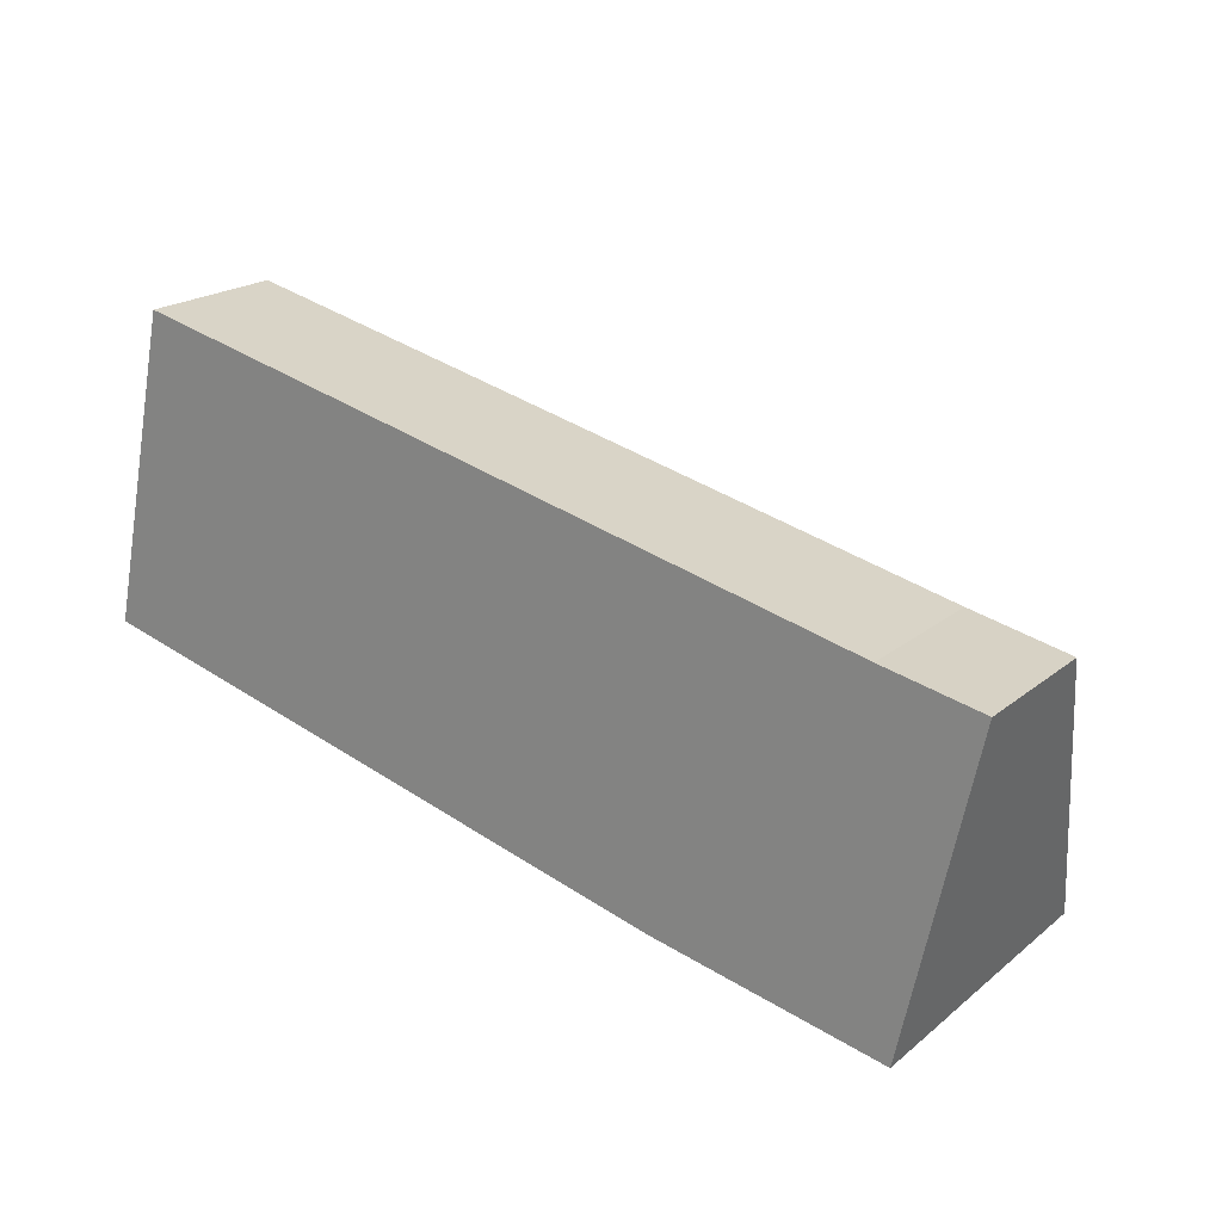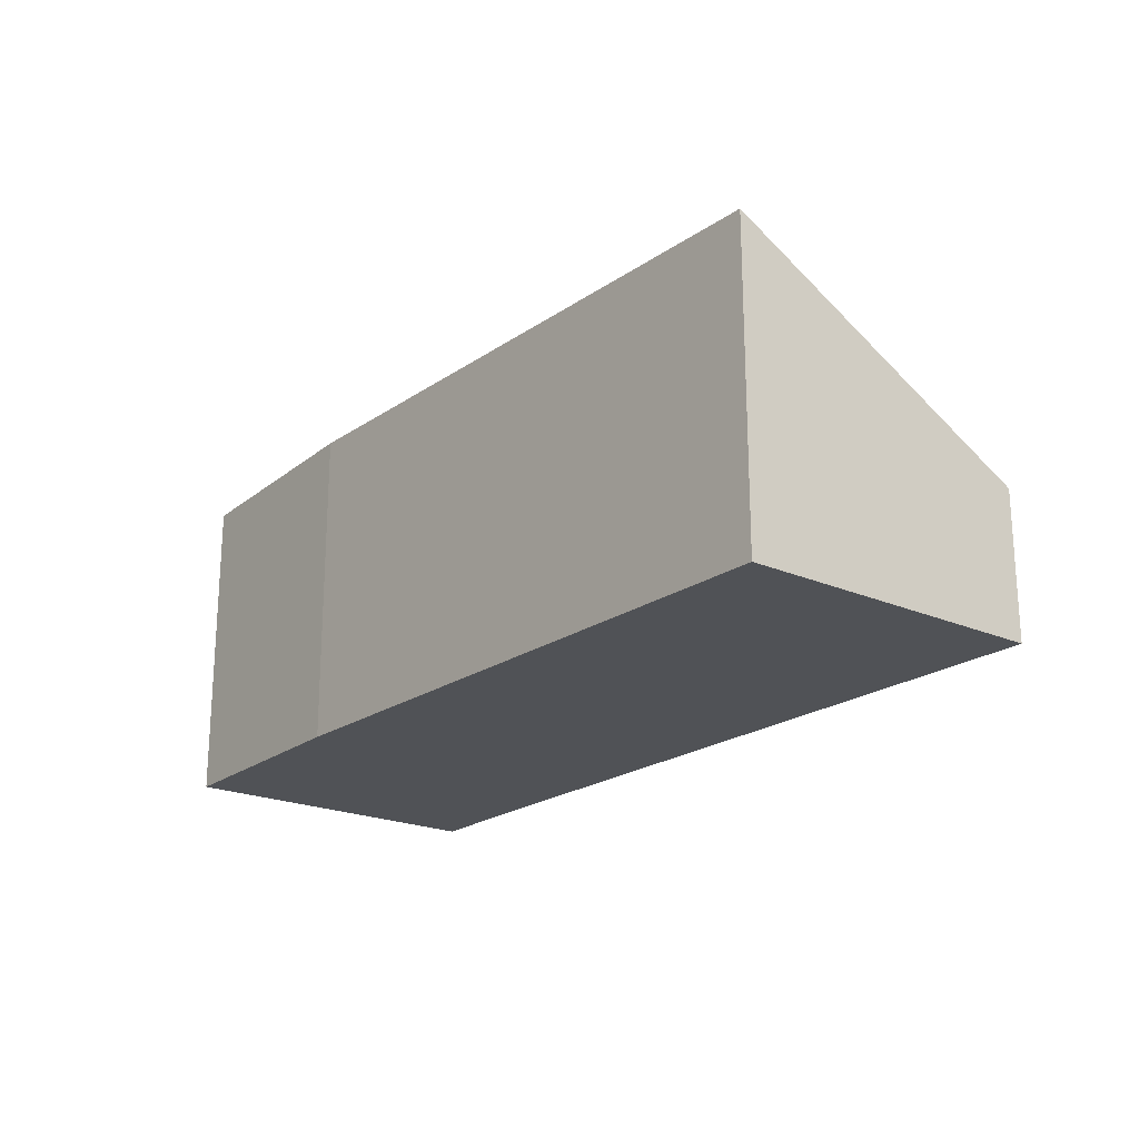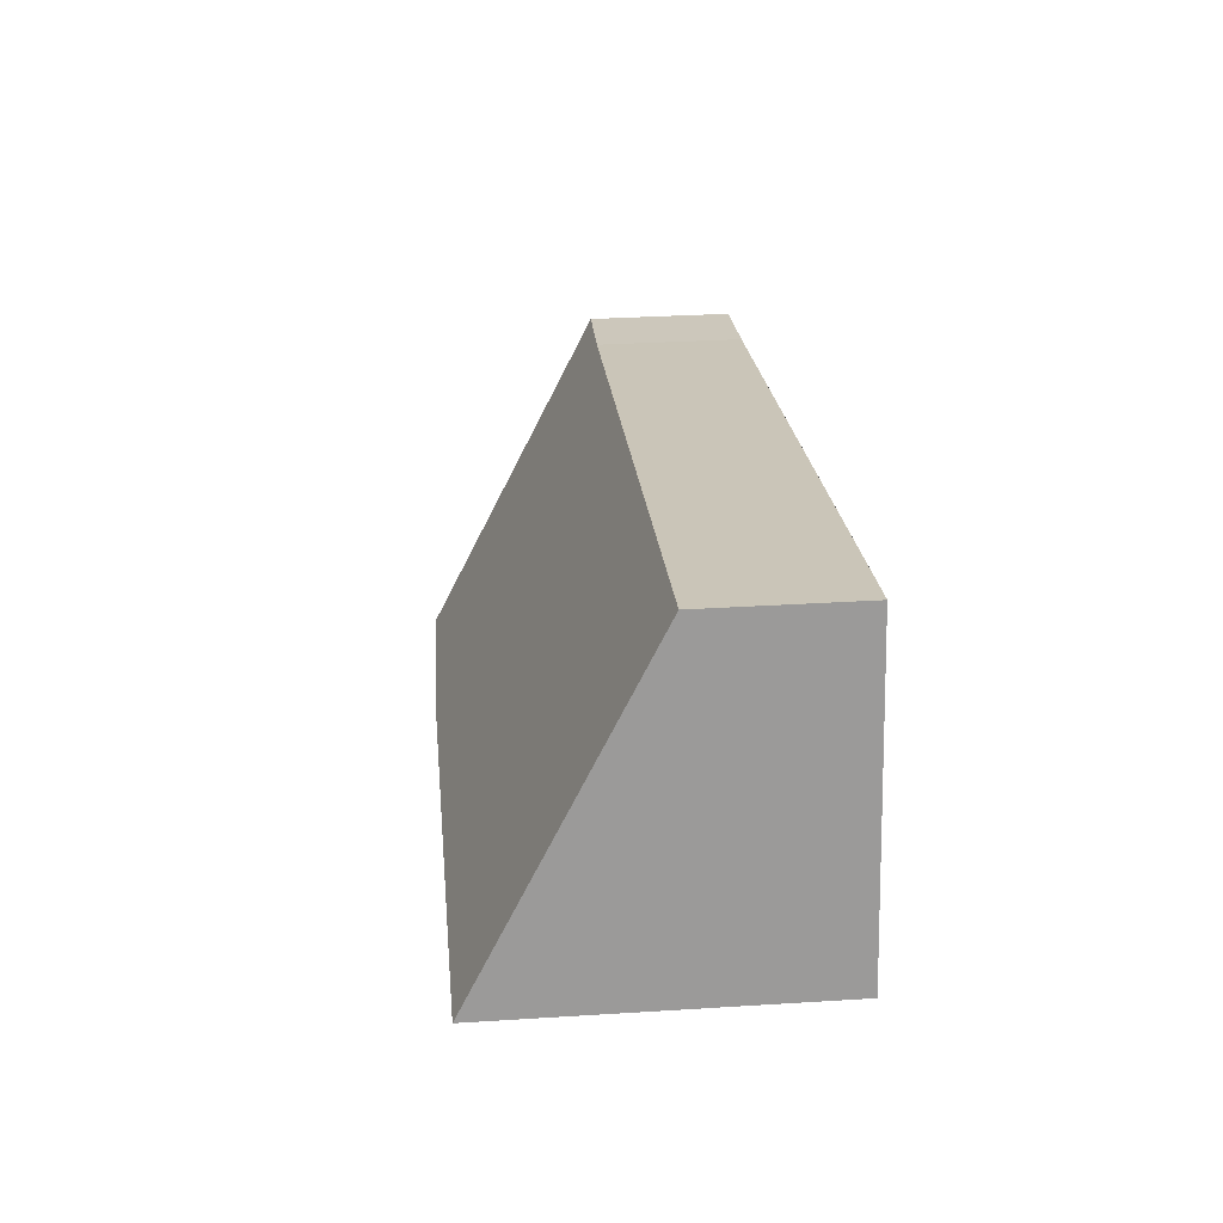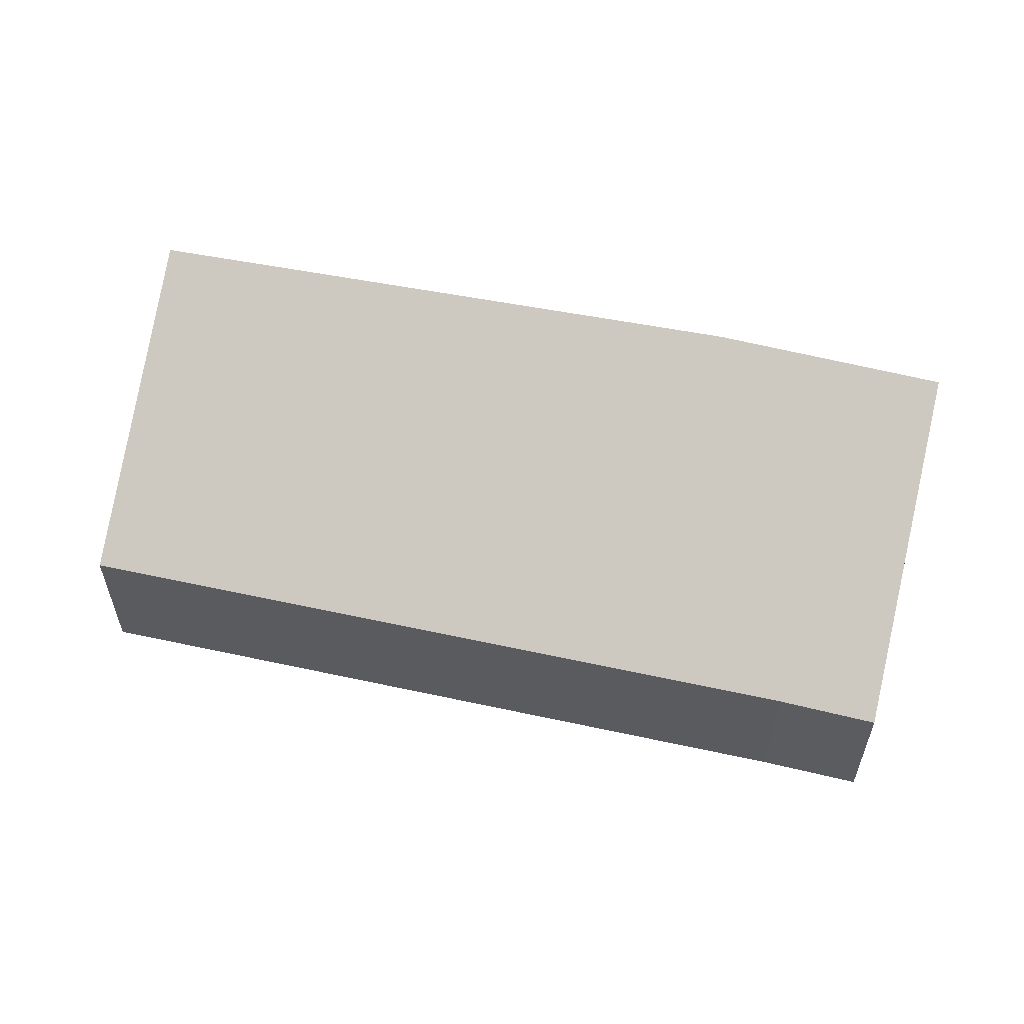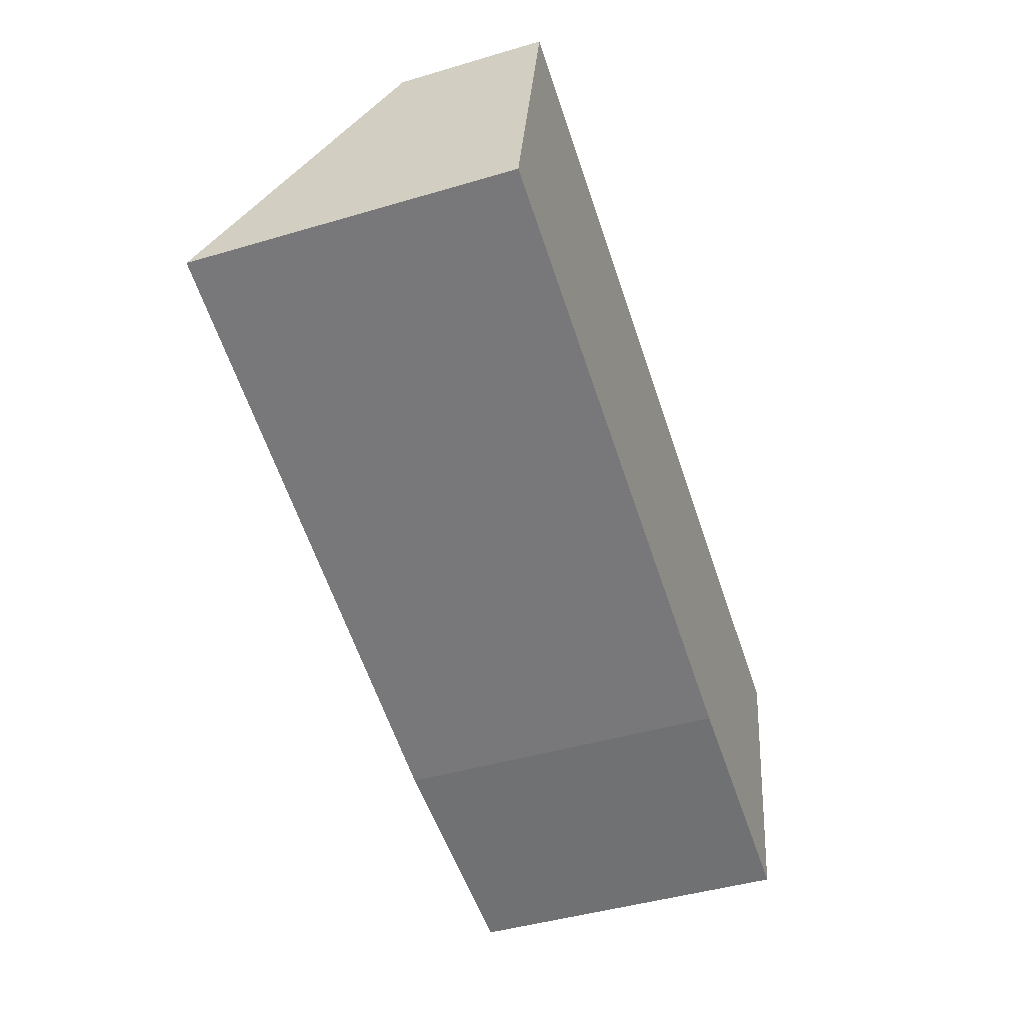
<metadata>
{"format":"obj","ext":"obj","renderer":"f3d","projection":"perspective","resolution":1024,"background":"white","views":[{"elev":20.6,"azim":35.4,"up":"+Z"},{"elev":-21.1,"azim":-115.7,"up":"+Y"},{"elev":33.2,"azim":-94.9,"up":"+Z"},{"elev":56.4,"azim":25.5,"up":"+Y"},{"elev":-45.1,"azim":-71.1,"up":"+Z"}]}
</metadata>
<code>
v  1.714 3.706 7.851
v  15.27 8.118 -3.706
v  0 8.014 4.907e-16
v  21.12 8.014 -4.852
v  20.37 3.659 3.656
v  22.86 3.621 3.157
v  2.21 3.704 7.74
v  21.12 2.971e-16 -4.852
v  22.86 -1.933e-16 3.157
v  15.27 2.269e-16 -3.706
v  0 0 0
v  1.714 -4.807e-16 7.851
v  20.37 -2.239e-16 3.656
v  2.21 -4.739e-16 7.74
g defaultobject
f 1 2 3
f 2 1 4
f 4 1 5
f 4 5 6
f 5 1 7
f 6 8 4
f 8 6 9
f 4 10 2
f 10 4 8
f 10 3 2
f 3 10 11
f 11 1 3
f 1 11 12
f 13 6 5
f 6 13 9
f 12 7 1
f 7 12 5
f 5 12 13
f 13 12 14
f 10 12 11
f 12 10 14
f 14 10 13
f 13 10 8
f 13 8 9

</code>
